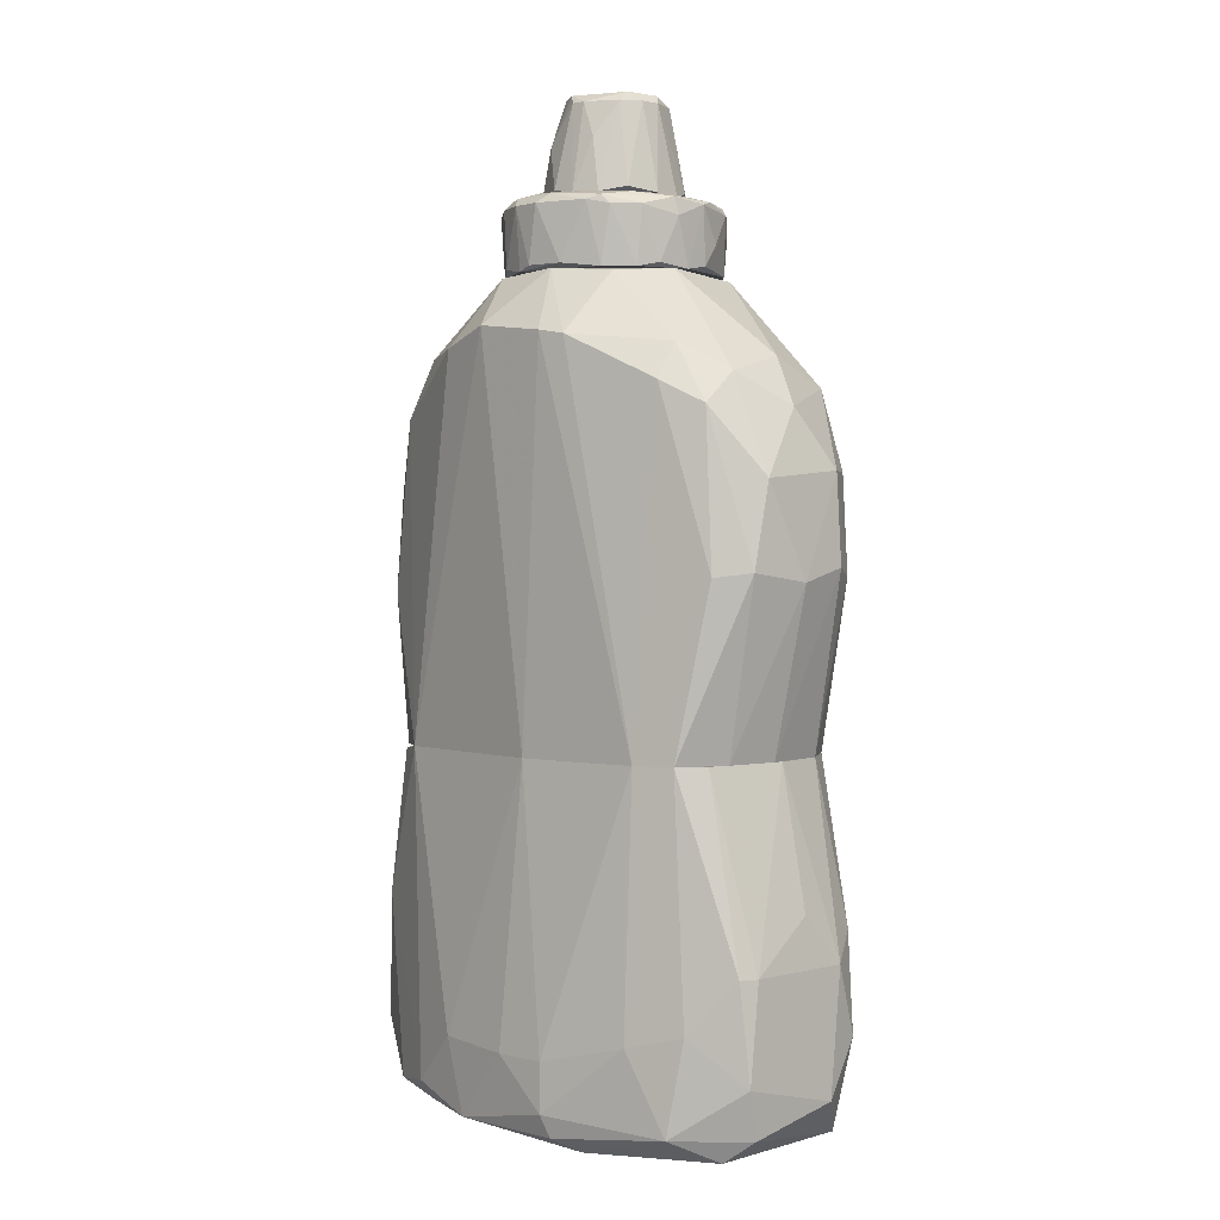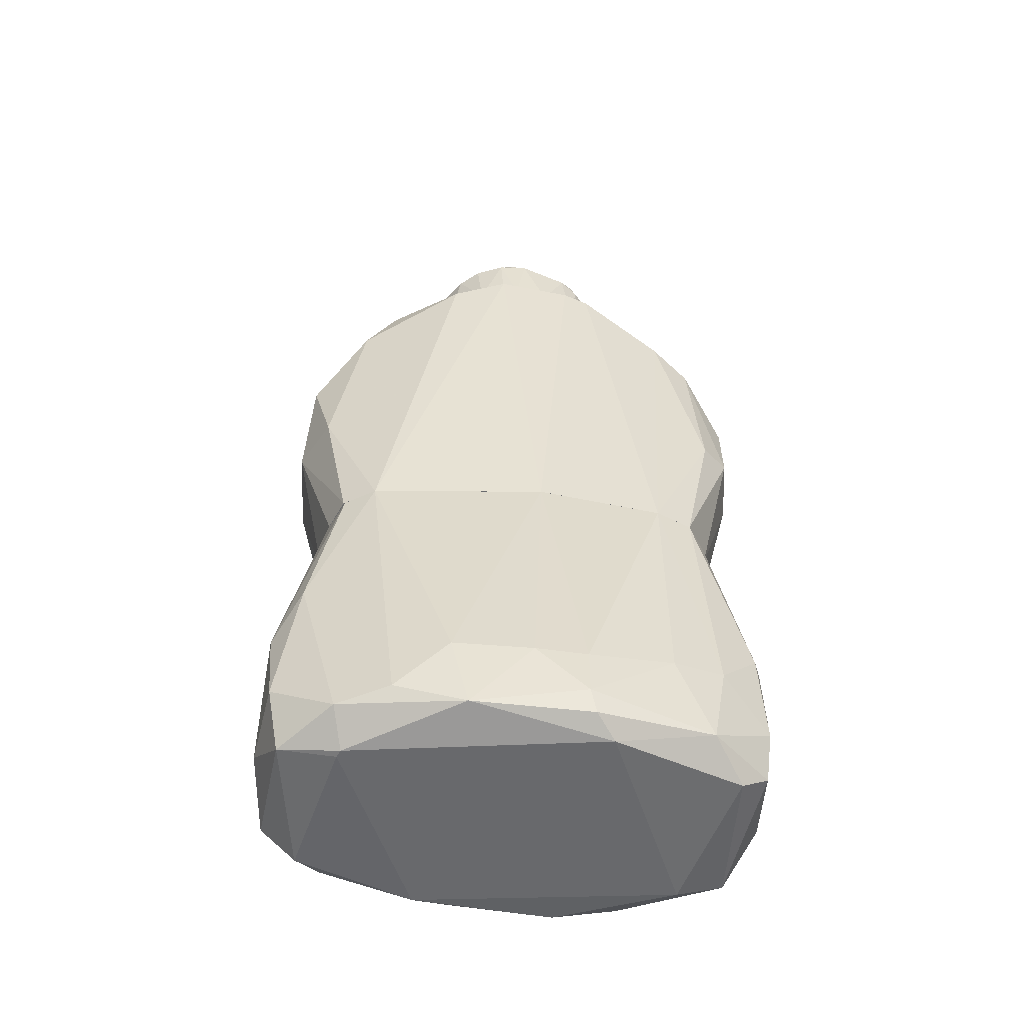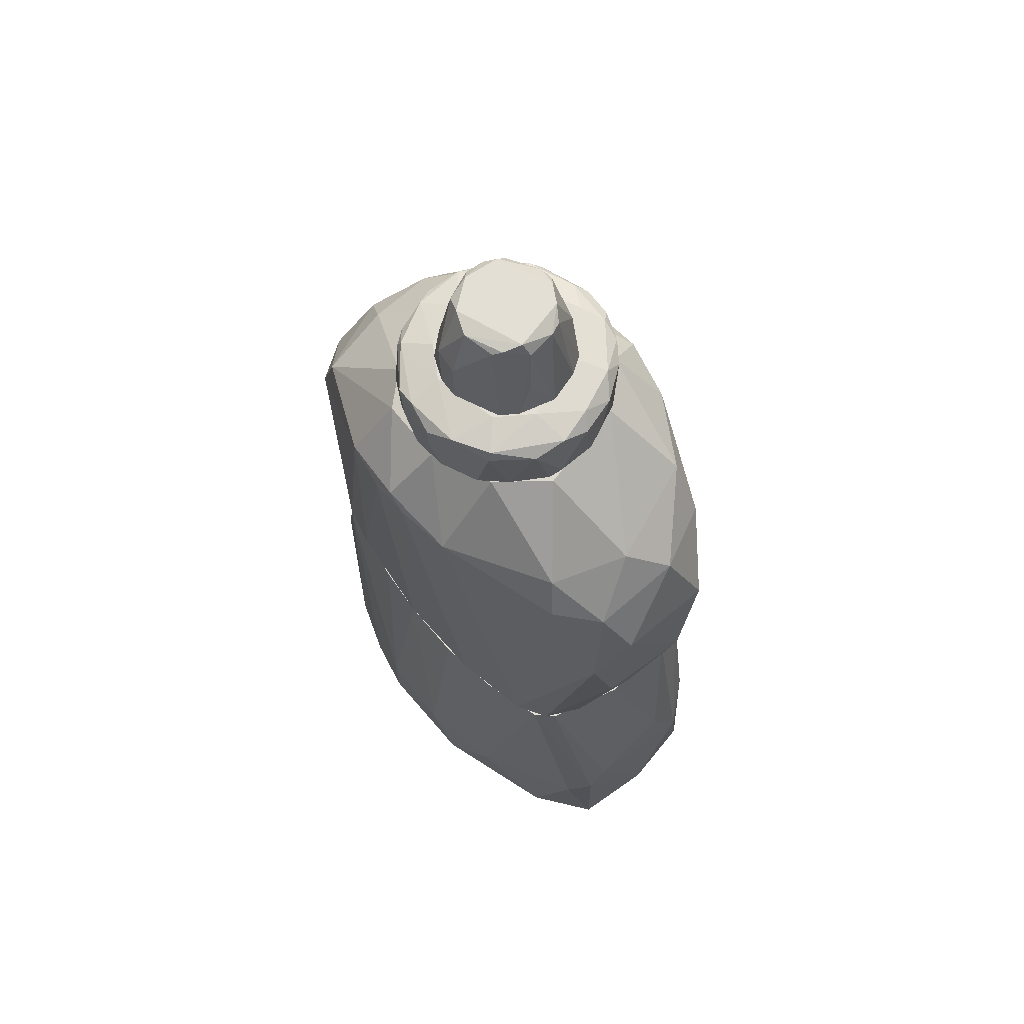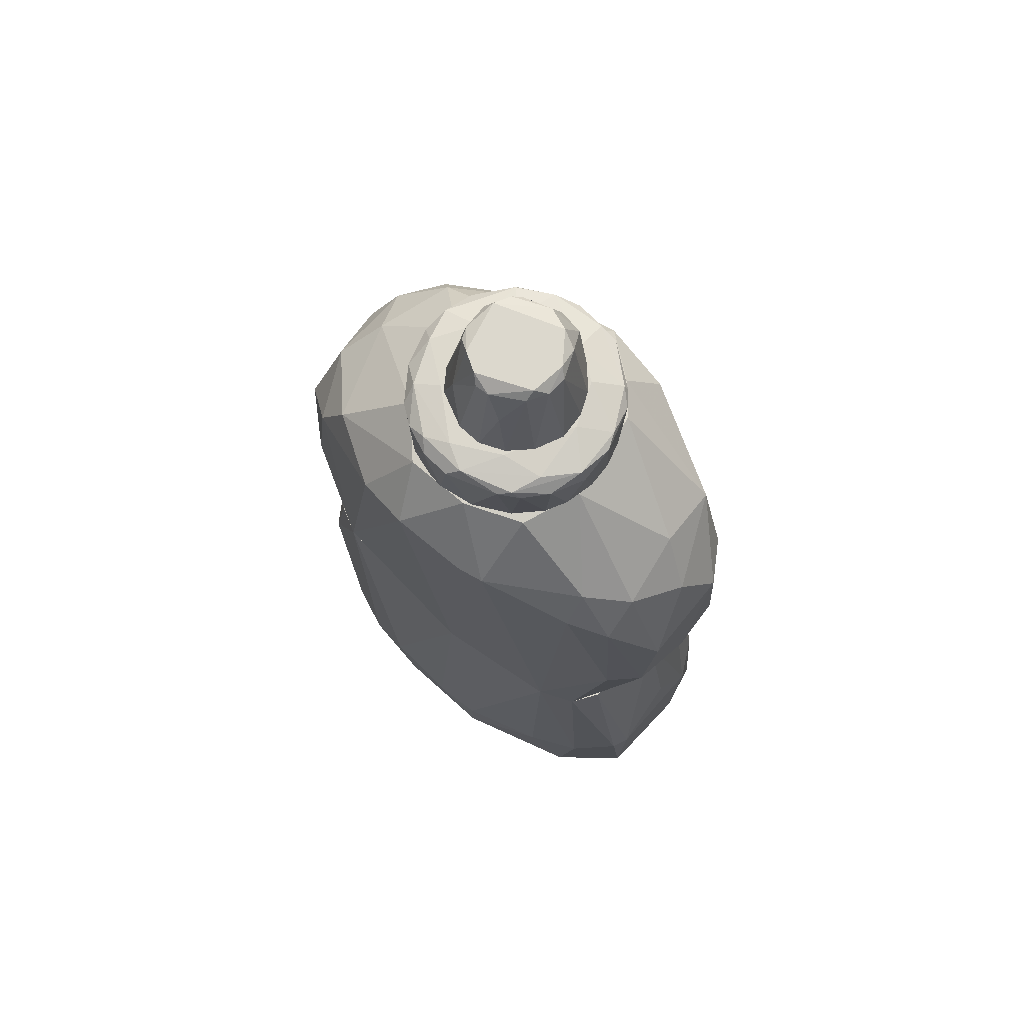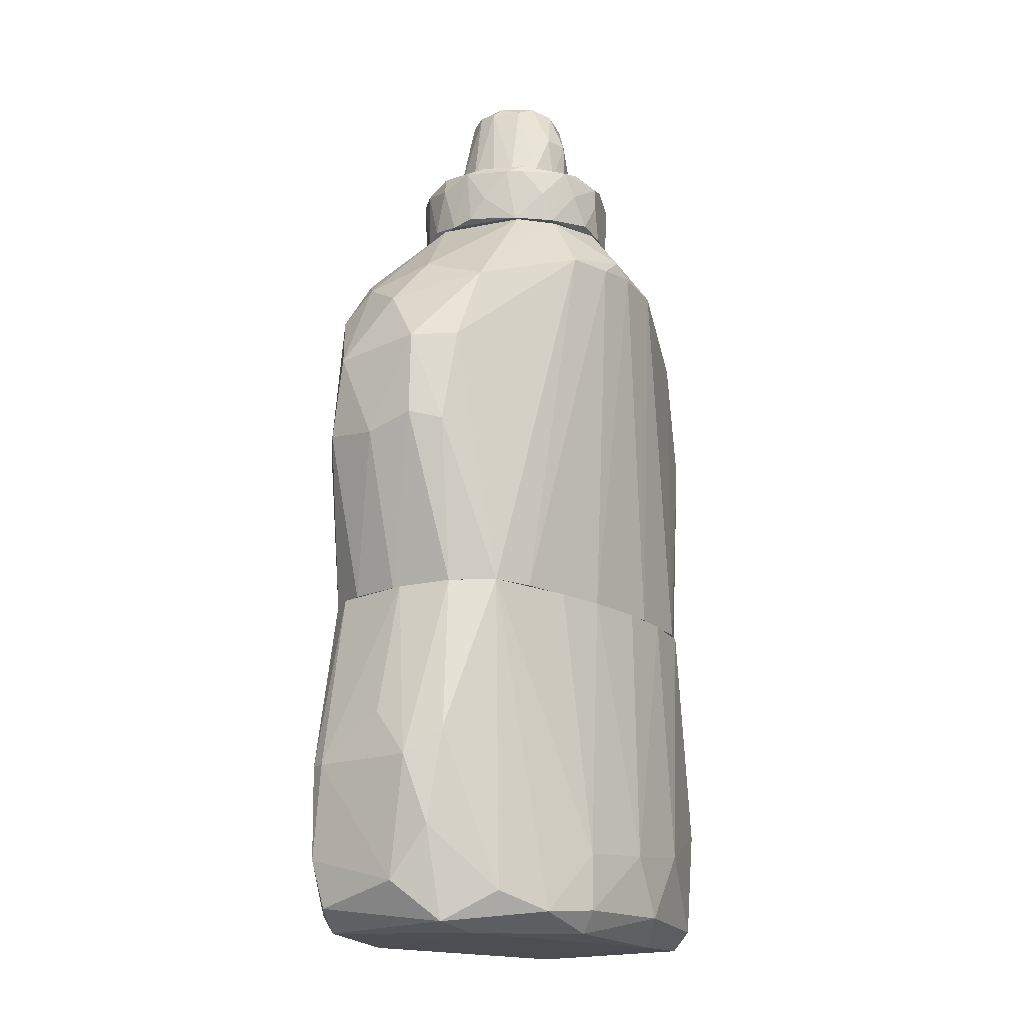
<metadata>
{"format":"obj","ext":"obj","renderer":"f3d","projection":"perspective","resolution":1024,"background":"white","views":[{"elev":1.4,"azim":22.3,"up":"+Z"},{"elev":-52.8,"azim":-28.8,"up":"+Z"},{"elev":66.3,"azim":-153.1,"up":"+Z"},{"elev":72.6,"azim":17.9,"up":"+Z"},{"elev":-16.9,"azim":104.4,"up":"+Z"}]}
</metadata>
<code>
o convex_0
v 0.02869 -0.04 0.0395
v -0.05144 -0.02535 -0.003584
v -0.05144 -0.02363 -0.003584
v -0.05661 -0.01932 0.06621
v -0.01353 0.007382 0.001595
v 0.008875 -0.05724 0.001595
v -0.03765 0.009106 0.06621
v 0.001981 -0.05551 0.06621
v 0.02439 -0.01674 0.06621
v 0.02955 -0.02622 -0.001849
v -0.05317 0.007382 0.003316
v -0.03938 -0.04431 0.01366
v -0.06437 -0.01932 0.01108
v -0.0523 -0.03225 0.06621
v 0.02352 -0.05465 0.01108
v 0.007144 -0.001237 0.0128
v -0.01267 0.003934 0.06621
v -0.01439 -0.05379 -0.000988
v -0.05489 0.004796 0.03346
v 0.0149 -0.05206 0.06621
v -0.02214 0.003934 -0.003584
v 0.01749 -0.05206 -0.002709
v 0.03387 -0.02794 0.01624
v -0.02214 -0.04861 0.06621
v 0.01663 -0.008126 0.000734
v -0.04799 -0.03828 0.003316
v -0.01611 -0.05465 0.0128
v -0.03938 0.009974 0.000734
v -0.06437 -0.01588 0.02831
v 0.02611 -0.02622 0.06621
v 0.0218 -0.02192 -0.003584
v -0.06092 -0.0176 -0.000988
v -0.04627 0.005658 -0.002709
v -0.05144 -0.004678 0.06621
v 0.0218 -0.05551 0.03003
v -0.02472 0.009967 0.01538
v -0.009222 -0.0512 -0.003584
v 0.03214 -0.03569 0.005898
v -0.06177 -0.02363 0.03691
v 0.008875 -0.006402 0.06621
v -0.04799 0.009974 0.02227
v 0.02524 -0.01588 0.004184
v -0.03592 -0.04517 -0.000988
v -0.06092 -0.005546 0.007627
v 0.033 -0.03311 0.03002
v -0.007501 0.005658 0.01366
v -0.05574 -0.03052 0.001595
v 0.02352 -0.03742 0.06621
v 0.02439 -0.05292 0.03003
v 0.004567 -0.003816 -0.002709
v 0.001115 -0.05724 0.0171
v 0.009731 -0.05551 0.06621
v 0.03214 -0.02536 0.03519
v -0.02472 0.007382 0.06621
v 0.02352 -0.05206 0.001595
v -0.04195 0.007382 0.06621
v -0.05317 0.008244 0.02831
v -0.02559 -0.0512 0.0128
v -0.000606 -0.001237 0.06621
v -0.06092 -0.01071 0.03864
v -0.05661 -0.02707 0.06534
v 0.007144 -0.001237 0.001595
v 0.01232 -0.05724 0.01969
v -0.01611 -0.05465 0.003316
f 58 43 64
f 7 4 8
f 7 8 9
f 8 4 14
f 7 9 17
f 9 8 20
f 2 3 21
f 14 12 24
f 8 14 24
f 16 9 25
f 12 14 26
f 8 24 27
f 5 21 28
f 9 20 30
f 2 21 31
f 10 22 31
f 25 10 31
f 3 2 32
f 21 3 33
f 11 28 33
f 28 21 33
f 3 32 33
f 32 11 33
f 4 7 34
f 5 28 36
f 6 18 37
f 22 6 37
f 2 31 37
f 31 22 37
f 10 23 38
f 26 14 39
f 29 13 39
f 9 16 40
f 17 9 40
f 28 11 41
f 7 36 41
f 36 28 41
f 23 10 42
f 25 9 42
f 10 25 42
f 12 26 43
f 37 18 43
f 2 37 43
f 13 29 44
f 29 19 44
f 11 32 44
f 32 13 44
f 38 23 45
f 5 36 46
f 32 2 47
f 13 32 47
f 39 13 47
f 26 39 47
f 2 43 47
f 43 26 47
f 30 20 48
f 45 30 48
f 1 45 48
f 35 15 49
f 20 35 49
f 15 38 49
f 45 1 49
f 38 45 49
f 1 48 49
f 48 20 49
f 21 5 50
f 31 21 50
f 25 31 50
f 8 27 51
f 20 8 52
f 35 20 52
f 9 30 53
f 42 9 53
f 23 42 53
f 45 23 53
f 30 45 53
f 7 17 54
f 36 7 54
f 17 46 54
f 46 36 54
f 15 6 55
f 6 22 55
f 22 10 55
f 38 15 55
f 10 38 55
f 34 7 56
f 19 34 56
f 7 41 57
f 41 11 57
f 11 44 57
f 44 19 57
f 56 7 57
f 19 56 57
f 24 12 58
f 27 24 58
f 12 43 58
f 40 16 59
f 17 40 59
f 16 46 59
f 46 17 59
f 29 4 60
f 19 29 60
f 4 34 60
f 34 19 60
f 14 4 61
f 4 29 61
f 39 14 61
f 29 39 61
f 16 25 62
f 5 46 62
f 46 16 62
f 50 5 62
f 25 50 62
f 6 15 63
f 15 35 63
f 51 6 63
f 8 51 63
f 52 8 63
f 35 52 63
f 18 6 64
f 43 18 64
f 6 51 64
f 51 27 64
f 27 58 64
o convex_1
v 0.02524 -0.02019 0.1334
v -0.05661 -0.02621 0.06621
v -0.05661 -0.01932 0.06621
v -0.03506 -0.02707 0.155
v 0.009738 -0.05552 0.06621
v -0.03334 0.009112 0.06621
v -0.01697 -0.05293 0.1429
v -0.04024 0.008246 0.1326
v 0.02438 -0.01674 0.06621
v -0.00233 0.003937 0.1446
v 0.02524 -0.05034 0.1162
v -0.06265 -0.01674 0.1145
v 0.001977 -0.03483 0.155
v -0.05402 0.005658 0.09811
v -0.02214 -0.04861 0.06621
v -0.04024 -0.04172 0.1412
v 0.033 -0.03311 0.1007
v -0.00836 -0.002958 0.155
v -0.000607 -0.001231 0.06621
v 0.01491 -0.05379 0.1291
v -0.05661 -0.01243 0.1308
v -0.03162 -0.008993 0.1541
v 0.02266 -0.03914 0.06621
v 0.009738 -0.002958 0.1412
v -0.0523 -0.03224 0.06621
v -0.01611 0.008246 0.1412
v 0.0261 -0.03914 0.1291
v -0.0187 -0.04345 0.155
v 0.006284 -0.01674 0.1541
v -0.05575 -0.02707 0.1291
v -0.04627 0.003077 0.06621
v 0.02352 -0.05292 0.09983
v -0.05575 0.00221 0.1188
v 0.03041 -0.02363 0.1179
v -0.03076 -0.04775 0.1446
v -0.06177 -0.01071 0.09638
v -0.01784 0.005658 0.06621
v 0.008016 -0.05034 0.1403
v 0.001977 -0.05552 0.06621
v 0.006284 -0.05465 0.1334
v -0.03851 0.004798 0.1394
v -0.05058 0.008246 0.1102
v 0.02094 -0.0331 0.1386
v -0.04972 -0.02879 0.1403
v -0.06091 -0.02277 0.09553
v 0.03213 -0.03311 0.1179
v -0.02128 -0.002958 0.155
v -0.04885 -0.007266 0.1386
v 0.01663 -0.05552 0.09897
v 0.0261 -0.02622 0.06621
v -0.03076 -0.03828 0.1541
v -0.05316 -0.008127 0.06621
v 0.001977 0.00221 0.1412
v 0.01749 -0.01157 0.06621
v -0.006637 -0.04345 0.1541
v -0.04024 0.008246 0.06621
v 0.02955 -0.04259 0.09811
v 0.01749 -0.04861 0.06621
v 0.03213 -0.02622 0.09897
v -0.0118 -0.05379 0.142
v -0.04972 0.003937 0.1291
v 0.01749 -0.04689 0.1351
v -0.005776 0.005664 0.142
v 0.003699 -0.008987 0.1532
f 93 65 128
f 66 67 69
f 69 67 70
f 69 70 73
f 66 69 79
f 68 77 82
f 73 70 83
f 69 73 87
f 66 79 89
f 70 72 90
f 82 74 90
f 77 68 92
f 82 77 93
f 85 76 94
f 89 80 94
f 70 67 95
f 75 84 96
f 76 85 97
f 88 65 98
f 73 88 98
f 79 71 99
f 89 79 99
f 80 89 99
f 71 92 99
f 67 66 100
f 97 78 100
f 76 97 100
f 83 70 101
f 70 90 101
f 79 69 103
f 71 79 103
f 84 102 104
f 90 72 105
f 72 70 106
f 78 97 106
f 91 65 107
f 93 77 107
f 65 93 107
f 94 80 108
f 85 94 108
f 66 89 109
f 94 76 109
f 89 94 109
f 100 66 109
f 76 100 109
f 65 91 110
f 91 75 110
f 98 65 110
f 68 82 111
f 86 68 111
f 82 90 111
f 105 86 111
f 90 105 111
f 68 86 112
f 86 105 112
f 108 68 112
f 85 108 112
f 69 96 113
f 96 84 113
f 103 69 113
f 84 104 113
f 104 103 113
f 87 73 114
f 81 87 114
f 92 68 115
f 80 99 115
f 99 92 115
f 68 108 115
f 108 80 115
f 95 67 116
f 78 95 116
f 67 100 116
f 100 78 116
f 74 88 117
f 73 83 118
f 88 73 118
f 83 117 118
f 117 88 118
f 77 92 119
f 102 77 119
f 70 95 120
f 95 78 120
f 106 70 120
f 78 106 120
f 87 81 121
f 75 96 121
f 110 75 121
f 81 110 121
f 69 87 122
f 96 69 122
f 87 121 122
f 121 96 122
f 73 98 123
f 110 81 123
f 98 110 123
f 114 73 123
f 81 114 123
f 92 71 124
f 71 103 124
f 104 102 124
f 103 104 124
f 119 92 124
f 102 119 124
f 97 85 125
f 105 72 125
f 72 106 125
f 106 97 125
f 85 112 125
f 112 105 125
f 84 75 126
f 75 91 126
f 102 84 126
f 77 102 126
f 91 107 126
f 107 77 126
f 90 74 127
f 83 101 127
f 101 90 127
f 117 83 127
f 74 117 127
f 74 82 128
f 65 88 128
f 88 74 128
f 82 93 128
o convex_2
v -0.01697 -0.04345 0.1558
v -0.008361 -0.00209 0.1662
v -0.008361 -0.00209 0.1619
v -0.03506 -0.01588 0.1662
v 0.001978 -0.03483 0.1679
v 0.001978 -0.009847 0.155
v -0.03076 -0.008985 0.155
v -0.02817 -0.03742 0.1688
v -0.0342 -0.02966 0.155
v 0.003701 -0.03225 0.155
v 0.004565 -0.01588 0.1679
v -0.02128 -0.002952 0.1679
v -0.007498 -0.04259 0.1662
v -0.005775 -0.01157 0.1696
v -0.0187 -0.00209 0.155
v -0.03334 -0.02794 0.1688
v -0.003192 -0.04 0.155
v -0.01267 -0.03655 0.1696
v -0.02559 -0.01329 0.1696
v -0.02645 -0.04 0.155
v -0.02214 -0.04259 0.167
v 0.006288 -0.02449 0.1601
v 0.000255 -0.00726 0.167
v -0.02903 -0.006402 0.1662
v -0.0342 -0.03139 0.1662
v -0.03506 -0.01847 0.155
v -0.004915 -0.003815 0.1558
v -0.001469 -0.02707 0.1696
v 0.005424 -0.01761 0.155
v 0.005424 -0.0288 0.167
v -0.03593 -0.02363 0.1662
v -0.03248 -0.01157 0.1679
v -0.023 -0.03742 0.1696
v -0.009221 -0.04259 0.1679
v -0.03162 -0.03569 0.167
v 0.005424 -0.01588 0.1662
v -0.02473 -0.003815 0.1567
v -0.01353 -0.00209 0.1679
v -0.002328 -0.04 0.1662
v -0.03076 -0.03655 0.1558
v -0.009221 -0.04259 0.155
v -0.02128 -0.00209 0.1662
v -0.02731 -0.04 0.167
v 0.002841 -0.03483 0.1644
v -0.01181 -0.04345 0.167
v -0.0187 -0.008985 0.1696
v -0.03248 -0.01071 0.1567
v -0.01094 -0.00209 0.155
v -0.01956 -0.04172 0.1688
v 0.006288 -0.01933 0.1662
v 0.003701 -0.01157 0.161
v -0.03334 -0.01847 0.1688
v -0.003192 -0.00554 0.1679
v -0.03506 -0.02794 0.1558
v 0.000255 -0.03742 0.1558
v -0.004915 -0.03828 0.1688
v 0.005424 -0.02535 0.1679
v -0.001469 -0.00554 0.1619
v -0.02817 -0.02707 0.1696
v -0.02387 -0.04172 0.1558
v 0.005424 -0.02794 0.1558
v -0.001469 -0.01761 0.1696
v -0.03593 -0.02105 0.161
f 182 159 191
f 135 134 137
f 137 134 138
f 130 131 143
f 134 135 143
f 137 138 145
f 146 142 147
f 137 145 148
f 135 137 154
f 131 130 155
f 142 146 156
f 138 134 157
f 153 144 159
f 147 140 160
f 140 152 160
f 144 136 161
f 146 147 161
f 136 144 163
f 144 153 163
f 151 139 164
f 143 135 165
f 135 152 165
f 130 143 166
f 141 145 167
f 162 141 167
f 133 162 167
f 137 148 168
f 153 137 168
f 163 153 168
f 145 141 169
f 129 148 169
f 148 145 169
f 152 140 170
f 143 165 170
f 165 152 170
f 166 143 170
f 140 166 170
f 149 136 171
f 136 163 171
f 168 148 171
f 163 168 171
f 158 133 172
f 138 158 172
f 133 167 172
f 149 129 173
f 141 162 173
f 129 169 173
f 169 141 173
f 140 147 174
f 147 142 174
f 166 140 174
f 142 166 174
f 152 135 175
f 154 132 175
f 135 154 175
f 132 160 175
f 160 152 175
f 143 131 176
f 134 143 176
f 131 155 176
f 155 134 176
f 136 149 177
f 161 136 177
f 146 161 177
f 149 173 177
f 173 162 177
f 150 157 178
f 158 150 178
f 164 139 178
f 157 164 178
f 134 151 179
f 157 134 179
f 151 164 179
f 164 157 179
f 132 159 180
f 159 144 180
f 160 132 180
f 147 160 180
f 142 139 181
f 151 130 181
f 139 151 181
f 130 166 181
f 166 142 181
f 137 153 182
f 154 137 182
f 153 159 182
f 145 138 183
f 167 145 183
f 138 172 183
f 172 167 183
f 133 156 184
f 156 146 184
f 162 133 184
f 146 177 184
f 177 162 184
f 156 133 185
f 133 158 185
f 158 178 185
f 178 139 185
f 130 151 186
f 151 134 186
f 155 130 186
f 134 155 186
f 144 161 187
f 161 147 187
f 180 144 187
f 147 180 187
f 148 129 188
f 129 149 188
f 149 171 188
f 171 148 188
f 138 157 189
f 157 150 189
f 158 138 189
f 150 158 189
f 139 142 190
f 142 156 190
f 156 185 190
f 185 139 190
f 132 154 191
f 159 132 191
f 154 182 191
o convex_3
v -0.01783 -0.03569 0.1696
v -0.01008 -0.009851 0.1791
v -0.01008 -0.009851 0.1696
v -0.02731 -0.0176 0.1696
v -0.02301 -0.02622 0.1886
v -0.004913 -0.02535 0.1869
v -0.001464 -0.02449 0.1696
v -0.01869 -0.0133 0.1877
v -0.01008 -0.03139 0.1869
v -0.02731 -0.02794 0.1696
v -0.007496 -0.01674 0.1886
v -0.007496 -0.03397 0.1705
v -0.01956 -0.009851 0.1696
v -0.003189 -0.01502 0.1705
v -0.01956 -0.03139 0.1869
v -0.02473 -0.02105 0.1869
v -0.009219 -0.02966 0.1886
v -0.02387 -0.01416 0.1774
v -0.004913 -0.01932 0.1869
v -0.005773 -0.01243 0.1791
v -0.02473 -0.02966 0.1791
v -0.003189 -0.02966 0.1696
v -0.02214 -0.03397 0.1705
v -0.02128 -0.01588 0.1886
v -0.01439 -0.03397 0.18
v -0.01094 -0.0133 0.1877
v -0.006636 -0.0288 0.1869
v -0.02818 -0.02363 0.1705
v -0.001464 -0.02019 0.1705
v -0.02301 -0.01157 0.1705
v -0.01267 -0.03569 0.1696
v -0.02473 -0.02363 0.1869
v -0.02301 -0.01588 0.186
v -0.01697 -0.03225 0.1869
v -0.006636 -0.01157 0.1696
v -0.01697 -0.01243 0.1869
v -0.02042 -0.02966 0.1886
v -0.005773 -0.02363 0.1886
f 208 218 229
f 194 192 195
f 192 194 198
f 195 192 201
f 193 194 204
f 194 195 204
f 202 196 208
f 210 205 211
f 202 210 211
f 192 198 213
f 198 197 213
f 201 192 214
f 192 206 214
f 212 201 214
f 206 212 214
f 196 202 215
f 207 196 215
f 211 193 217
f 202 211 217
f 199 215 217
f 215 202 217
f 200 203 218
f 208 200 218
f 213 197 218
f 203 213 218
f 195 201 219
f 207 195 219
f 197 198 220
f 198 205 220
f 210 197 220
f 205 210 220
f 204 195 221
f 199 204 221
f 195 209 221
f 203 200 222
f 192 213 222
f 213 203 222
f 216 192 222
f 200 216 222
f 196 207 223
f 201 212 223
f 212 196 223
f 219 201 223
f 207 219 223
f 195 207 224
f 209 195 224
f 215 199 224
f 207 215 224
f 199 221 224
f 221 209 224
f 206 192 225
f 200 208 225
f 192 216 225
f 216 200 225
f 194 193 226
f 198 194 226
f 205 198 226
f 211 205 226
f 193 211 226
f 193 204 227
f 204 199 227
f 217 193 227
f 199 217 227
f 208 196 228
f 212 206 228
f 196 212 228
f 206 225 228
f 225 208 228
f 202 208 229
f 197 210 229
f 210 202 229
f 218 197 229

</code>
